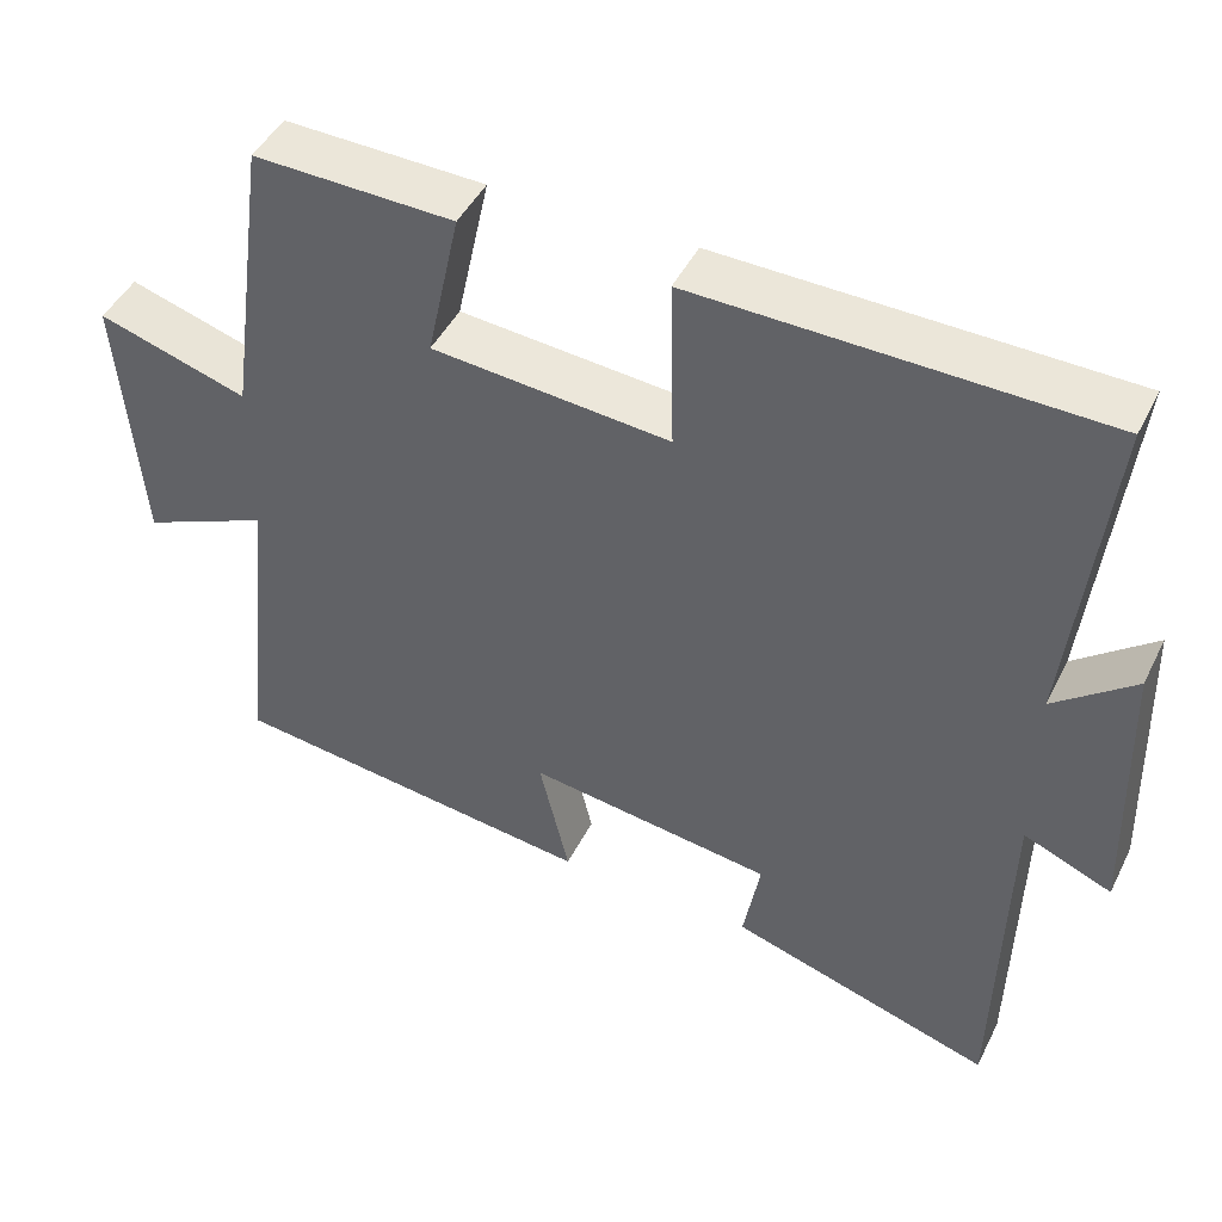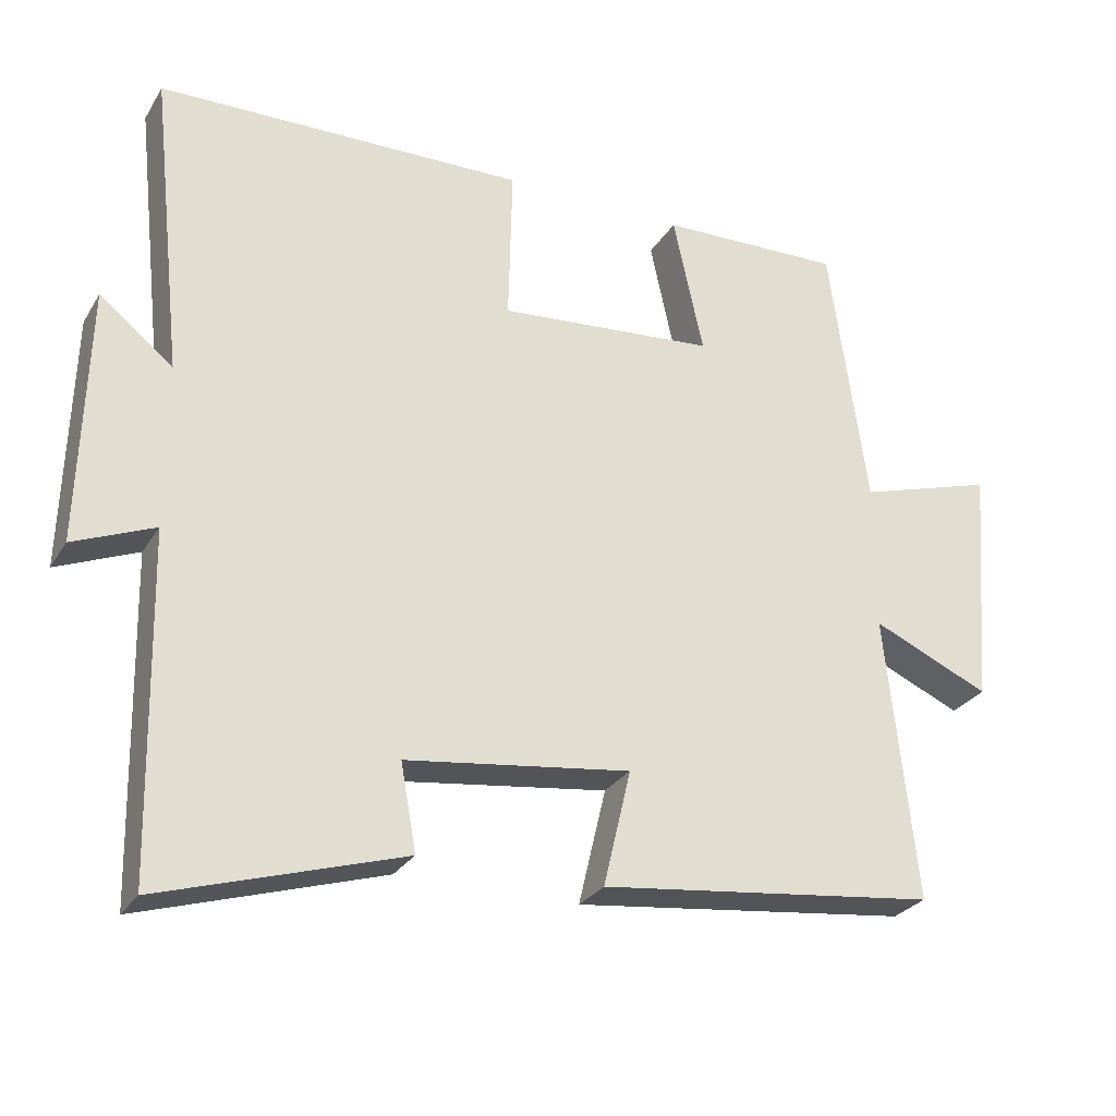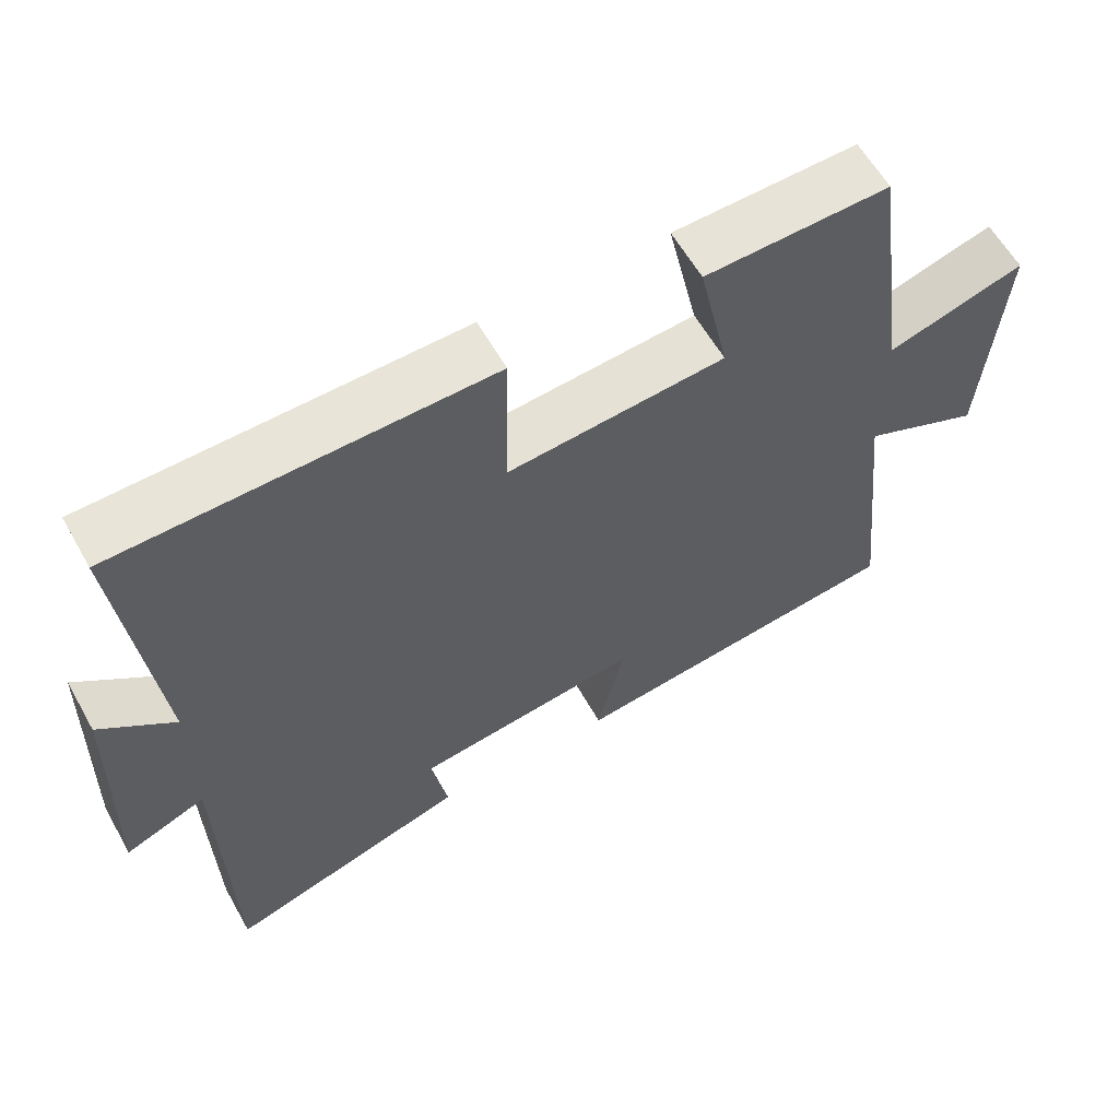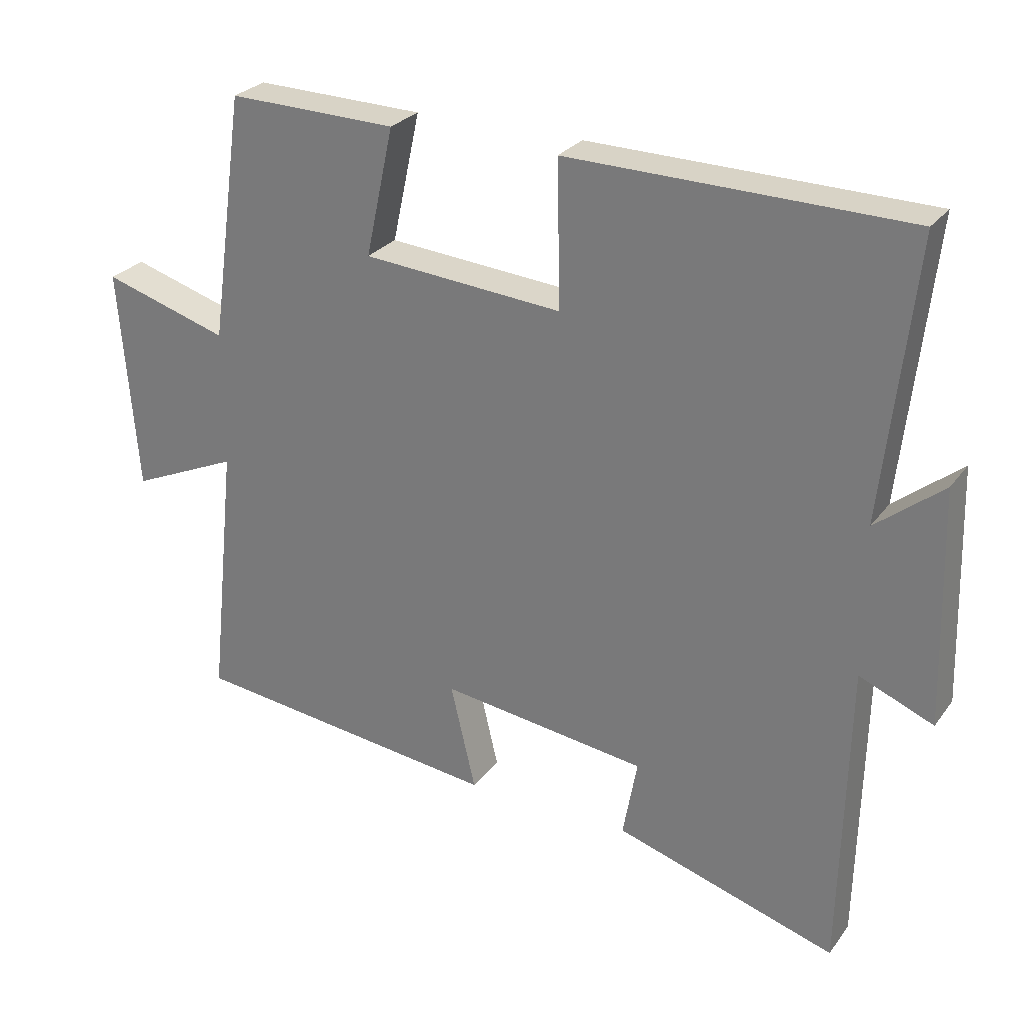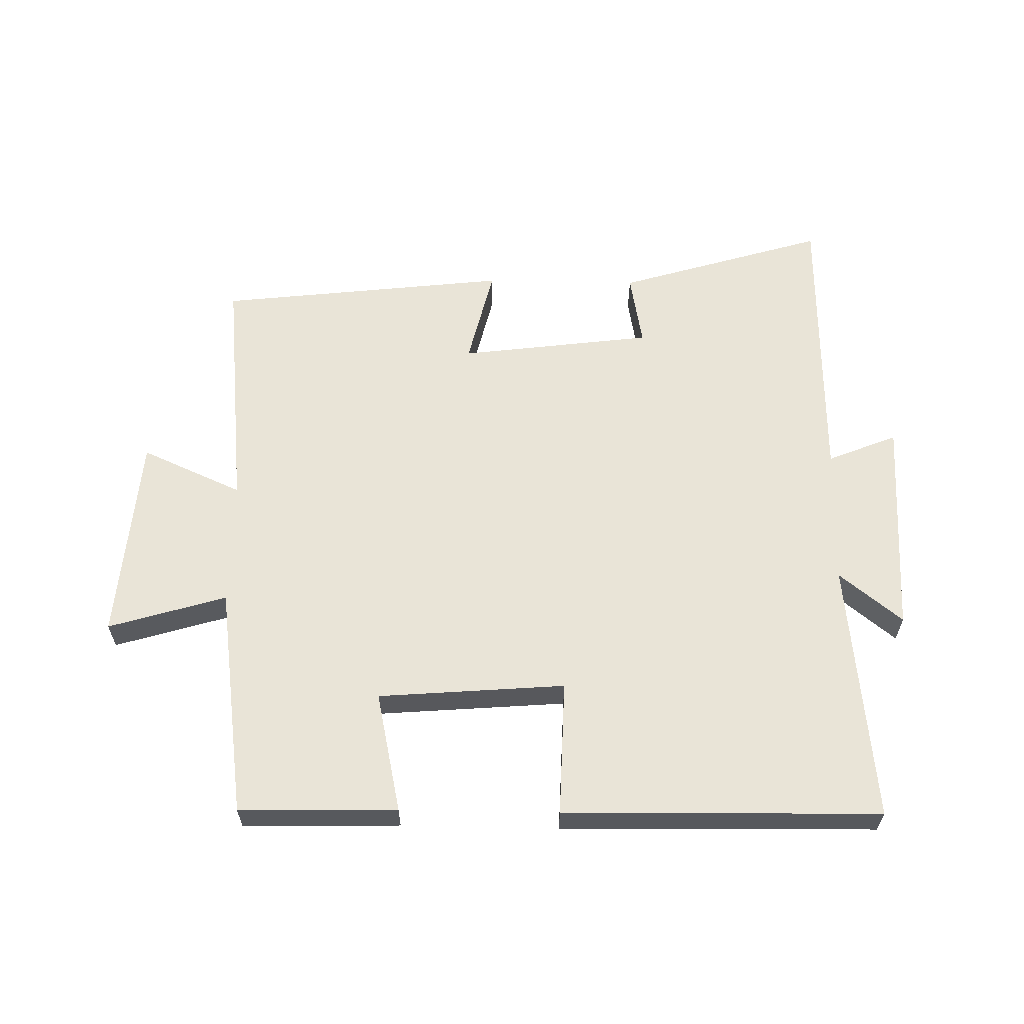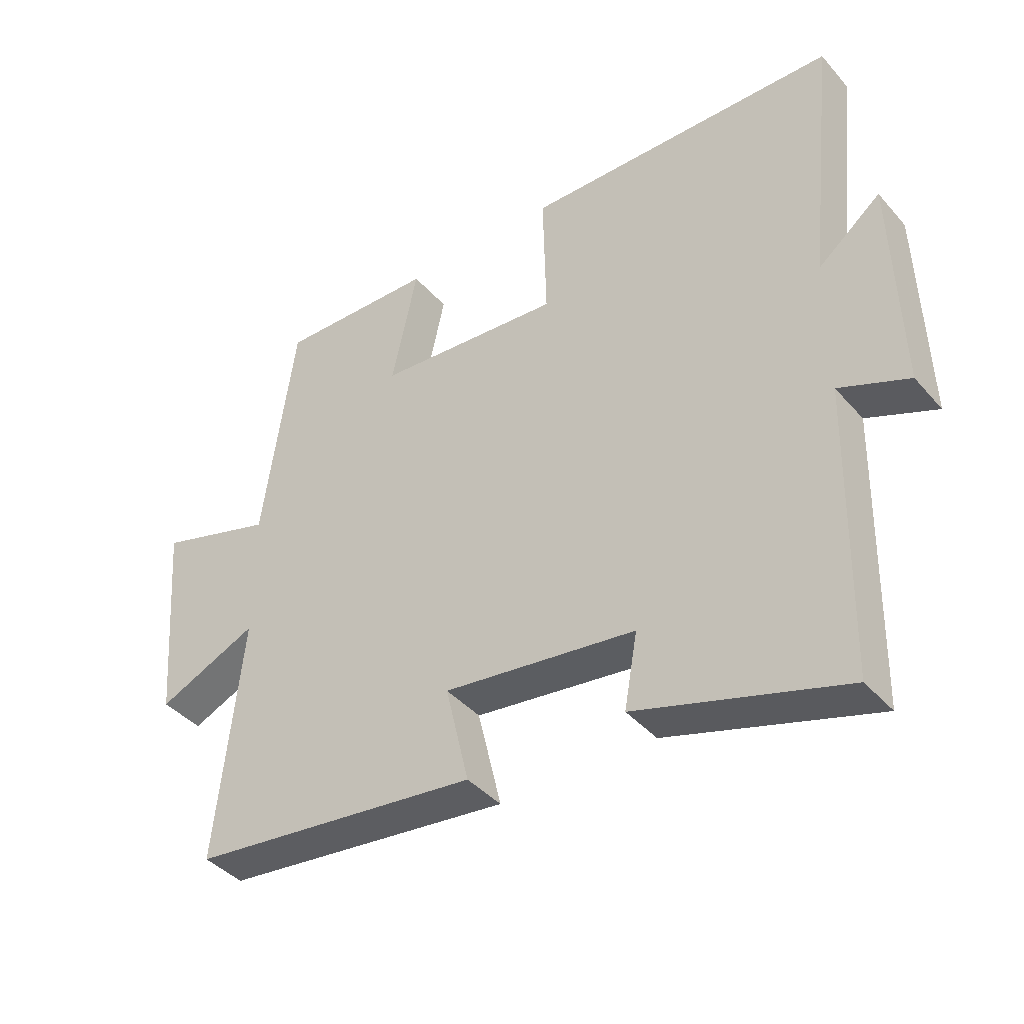
<metadata>
{"format":"obj","ext":"obj","renderer":"f3d","projection":"perspective","resolution":1024,"background":"white","views":[{"elev":45.9,"azim":25.5,"up":"+Z"},{"elev":-27.5,"azim":154.7,"up":"+Z"},{"elev":60.3,"azim":150.6,"up":"+Z"},{"elev":27.1,"azim":28.5,"up":"+Z"},{"elev":60.8,"azim":1.2,"up":"+Y"},{"elev":-40.7,"azim":36.9,"up":"+Z"}]}
</metadata>
<code>
v -0.541 0.07 -0.446
v -0.5 0.07 -0.06
v -0.659 0.07 -0.13
v -0.685 0.07 0.198
v -0.5 0.07 0.142
v -0.449 0.07 0.506
v -0.201 0.07 0.5
v -0.242 0.07 0.311
v 0.052 0.07 0.287
v 0.047 0.07 0.5
v 0.545 0.07 0.491
v 0.5 0.07 0.08
v 0.599 0.07 0.159
v 0.609 0.07 -0.187
v 0.5 0.07 -0.142
v 0.49 0.07 -0.6
v 0.163 0.07 -0.5
v 0.184 0.07 -0.383
v -0.12 0.07 -0.343
v -0.083 0.07 -0.5
v -0.541 0 -0.446
v -0.5 0 -0.06
v -0.659 0 -0.13
v -0.685 0 0.198
v -0.5 0 0.142
v -0.449 0 0.506
v -0.201 0 0.5
v -0.242 0 0.311
v 0.052 0 0.287
v 0.047 0 0.5
v 0.545 0 0.491
v 0.5 0 0.08
v 0.599 0 0.159
v 0.609 0 -0.187
v 0.5 0 -0.142
v 0.49 0 -0.6
v 0.163 0 -0.5
v 0.184 0 -0.383
v -0.12 0 -0.343
v -0.083 0 -0.5
f 19 20 1 2
f 18 19 2
f 15 16 17 18
f 15 18 2
f 12 13 14 15
f 12 15 2
f 9 10 11 12
f 8 9 12 2
f 7 8 2
f 6 7 2
f 5 6 2
f 2 3 4 5
f 22 21 40 39
f 22 39 38
f 38 37 36 35
f 22 38 35
f 35 34 33 32
f 22 35 32
f 32 31 30 29
f 22 32 29 28
f 22 28 27
f 22 27 26
f 22 26 25
f 25 24 23 22
f 1 21 22 2
f 2 22 23 3
f 3 23 24 4
f 4 24 25 5
f 5 25 26 6
f 6 26 27 7
f 7 27 28 8
f 8 28 29 9
f 9 29 30 10
f 10 30 31 11
f 11 31 32 12
f 12 32 33 13
f 13 33 34 14
f 14 34 35 15
f 15 35 36 16
f 16 36 37 17
f 17 37 38 18
f 18 38 39 19
f 19 39 40 20
f 20 40 21 1

</code>
